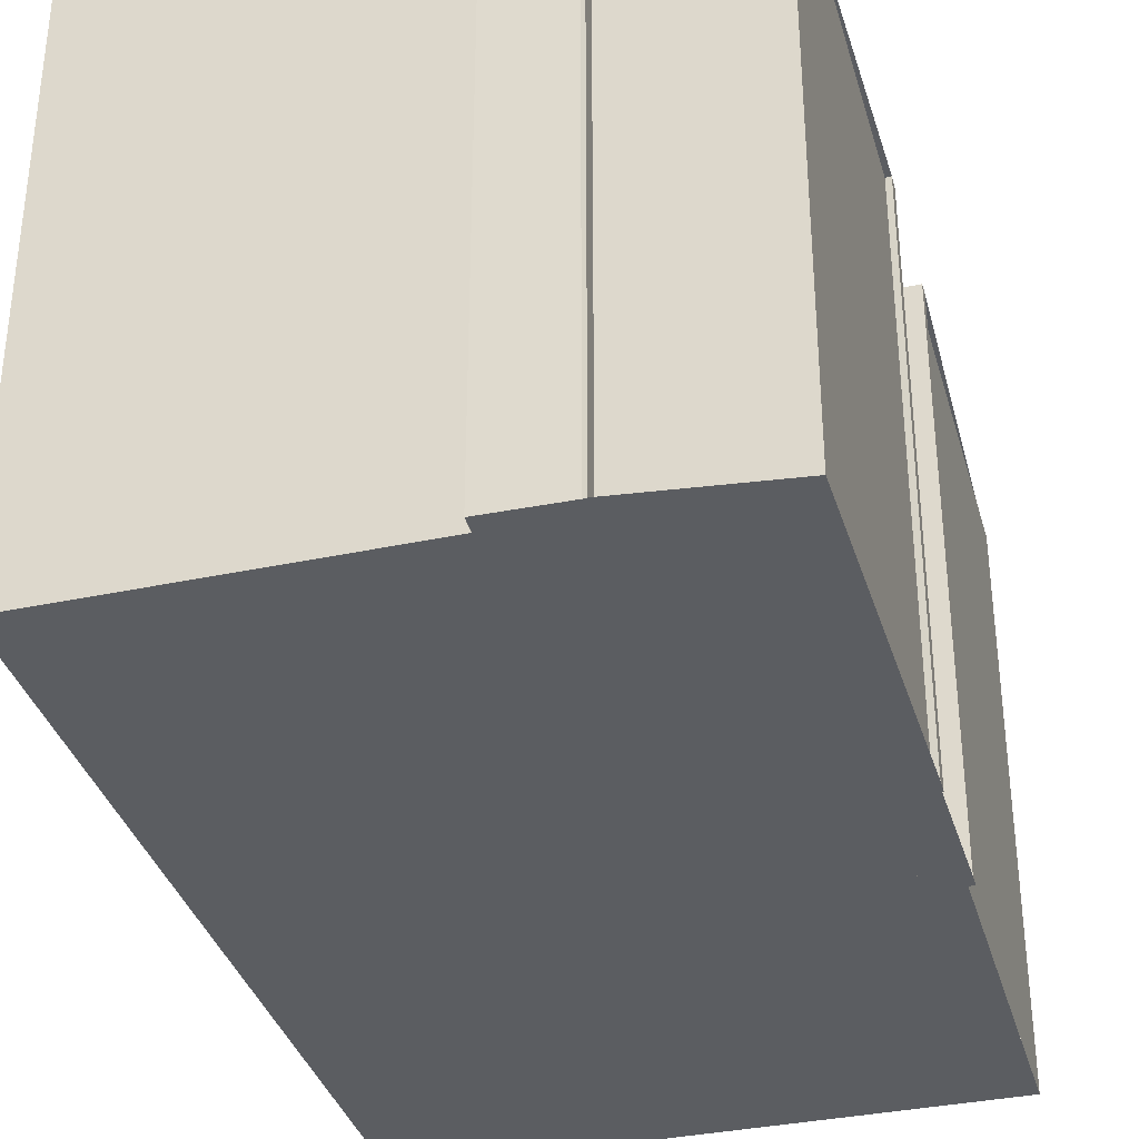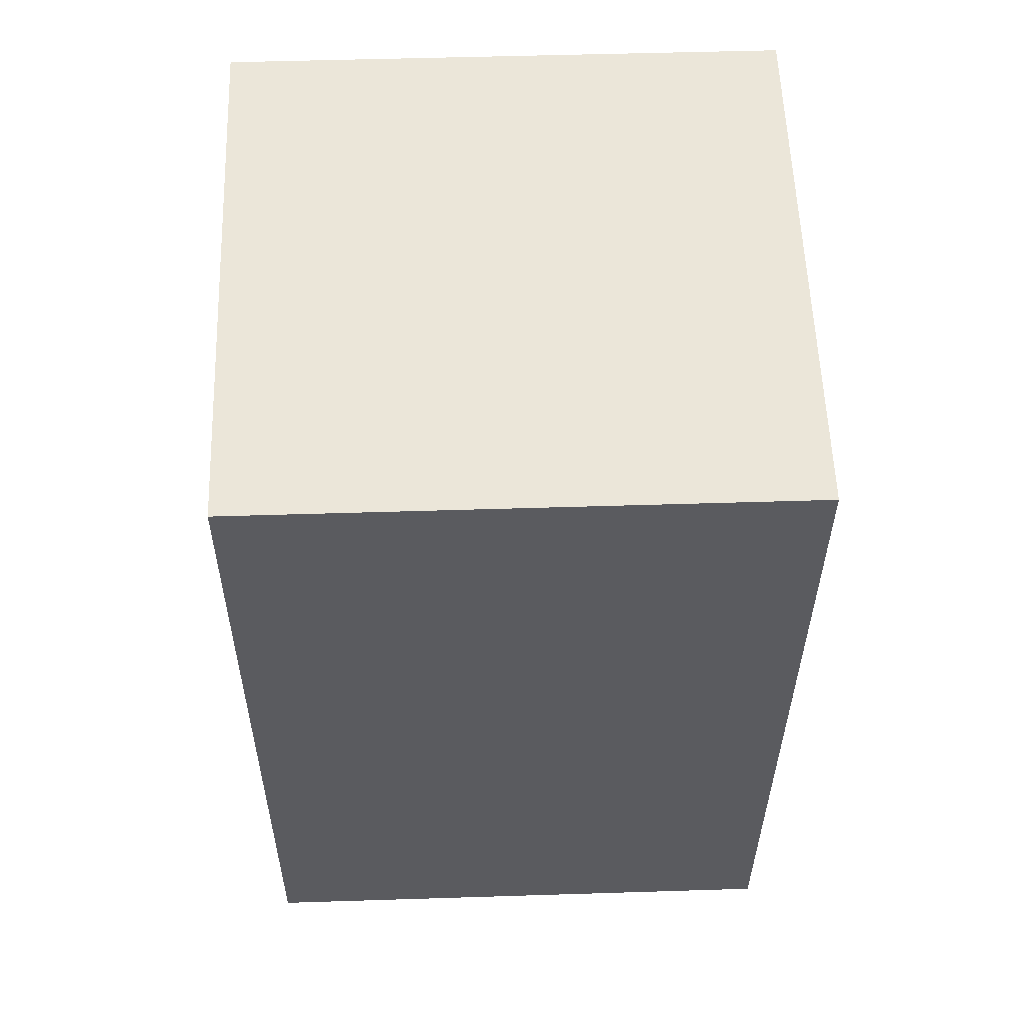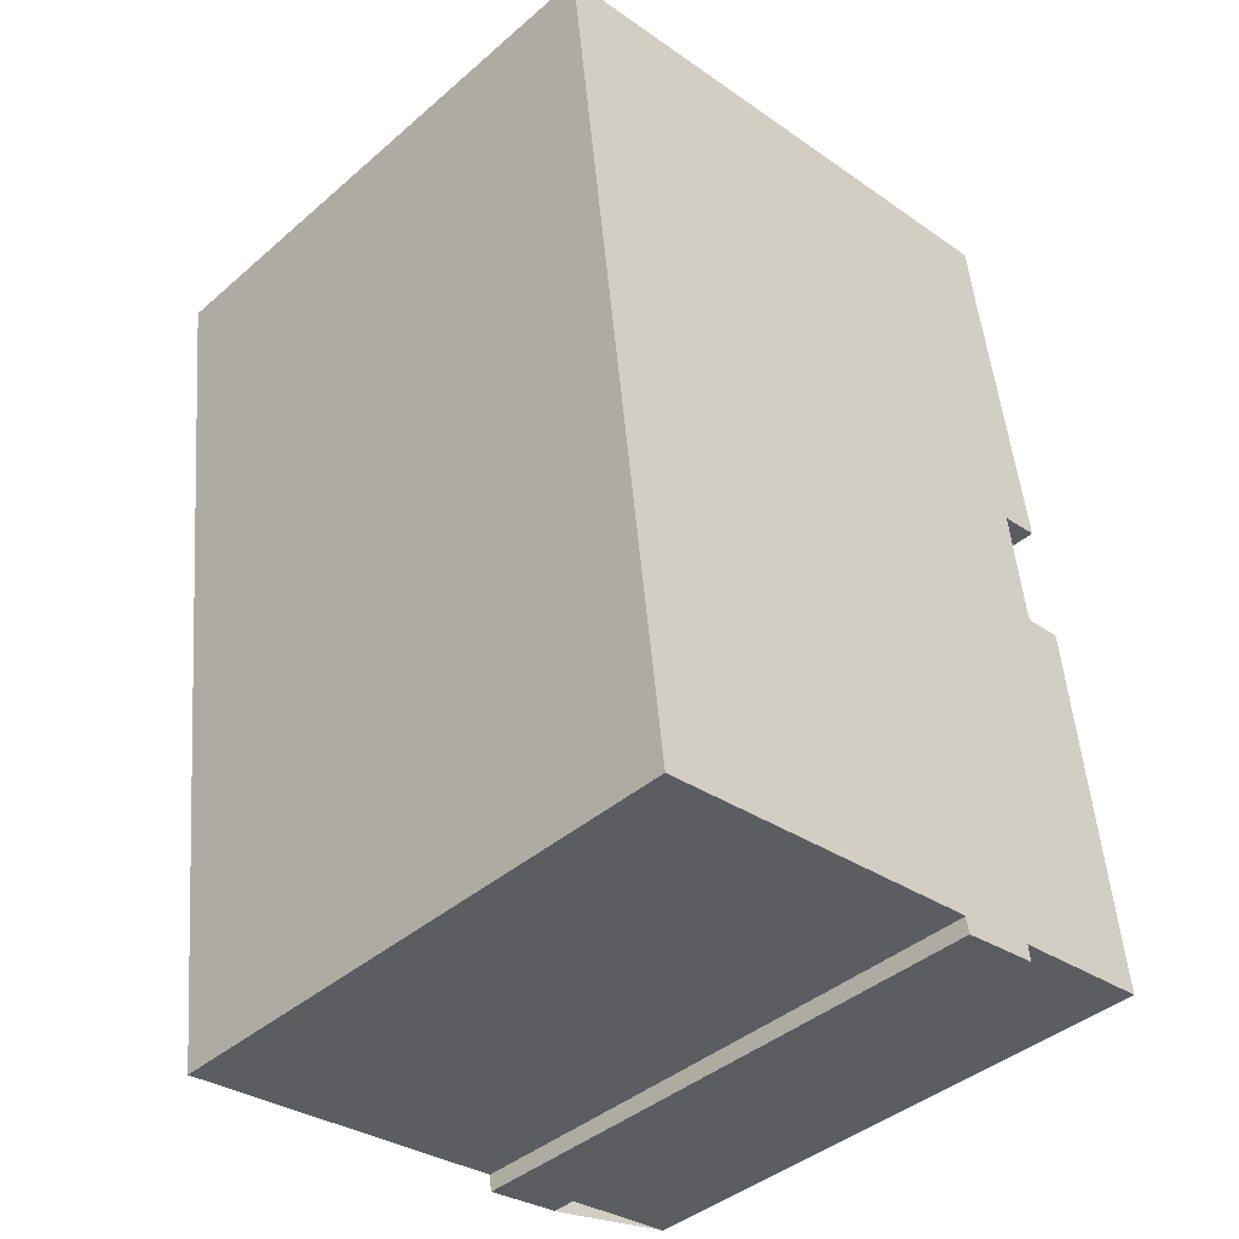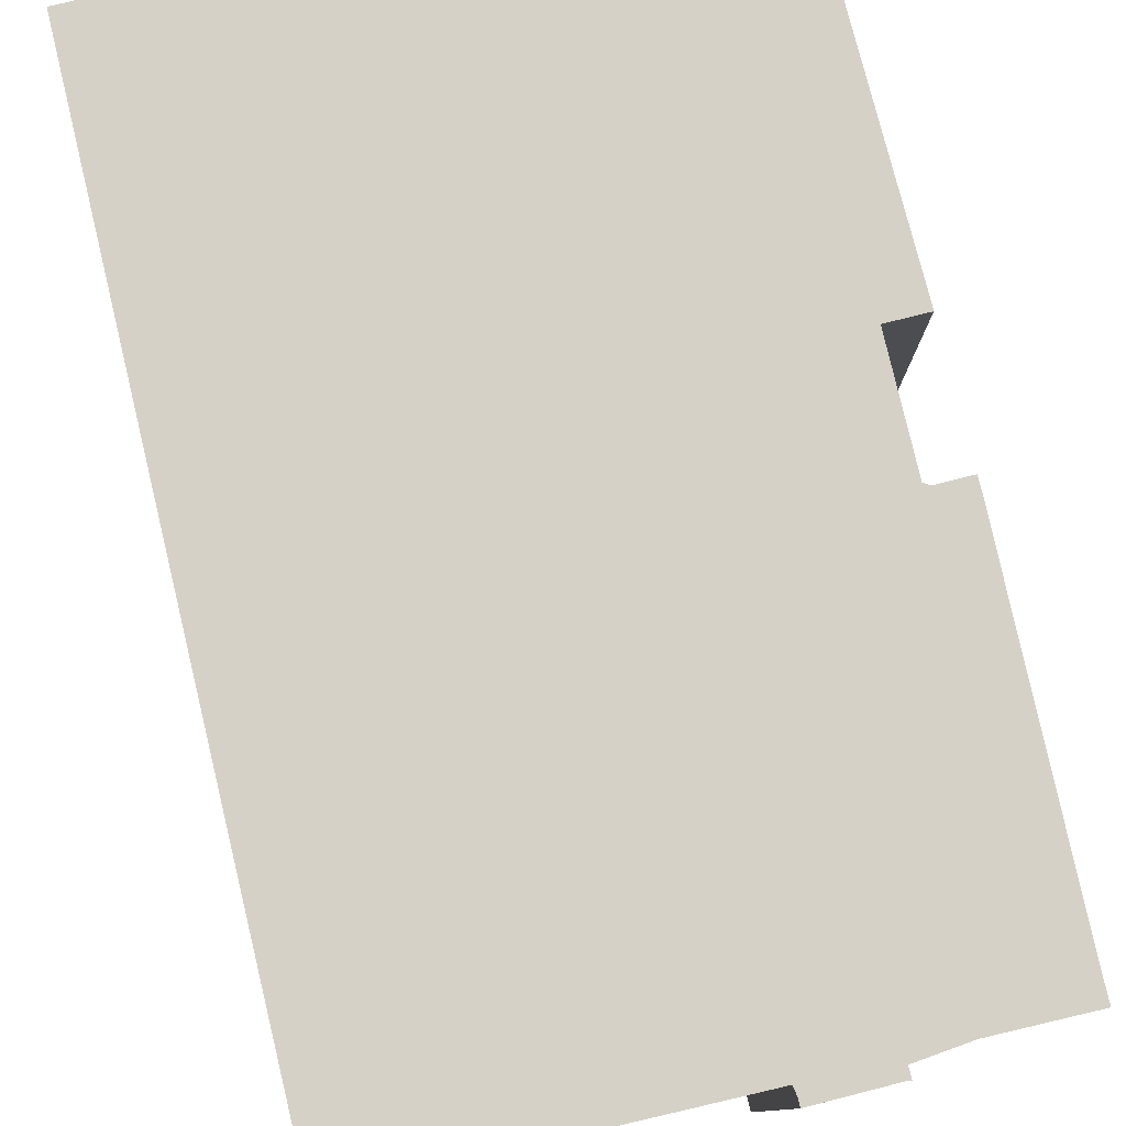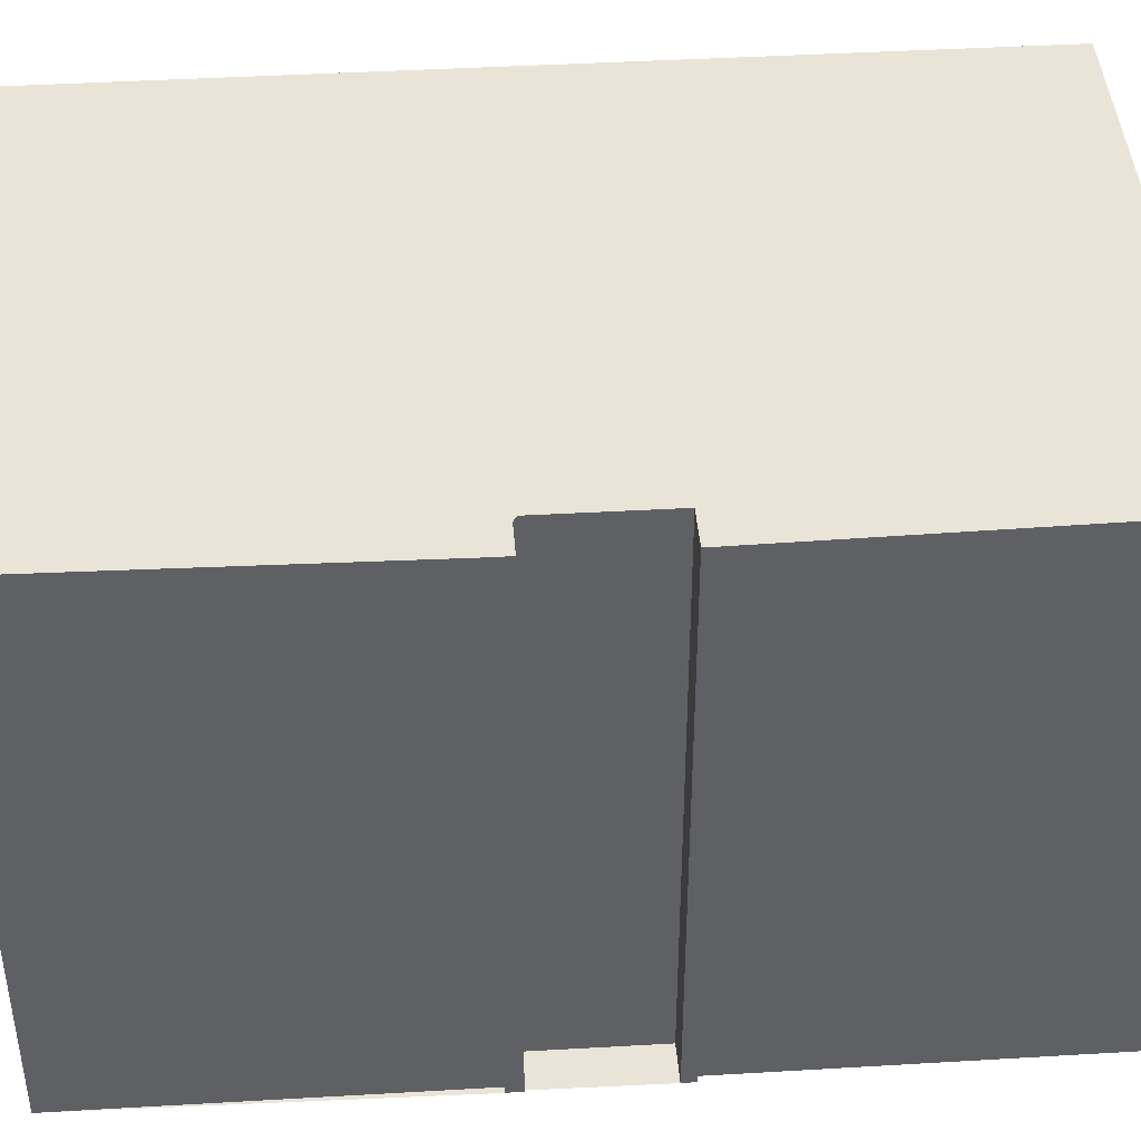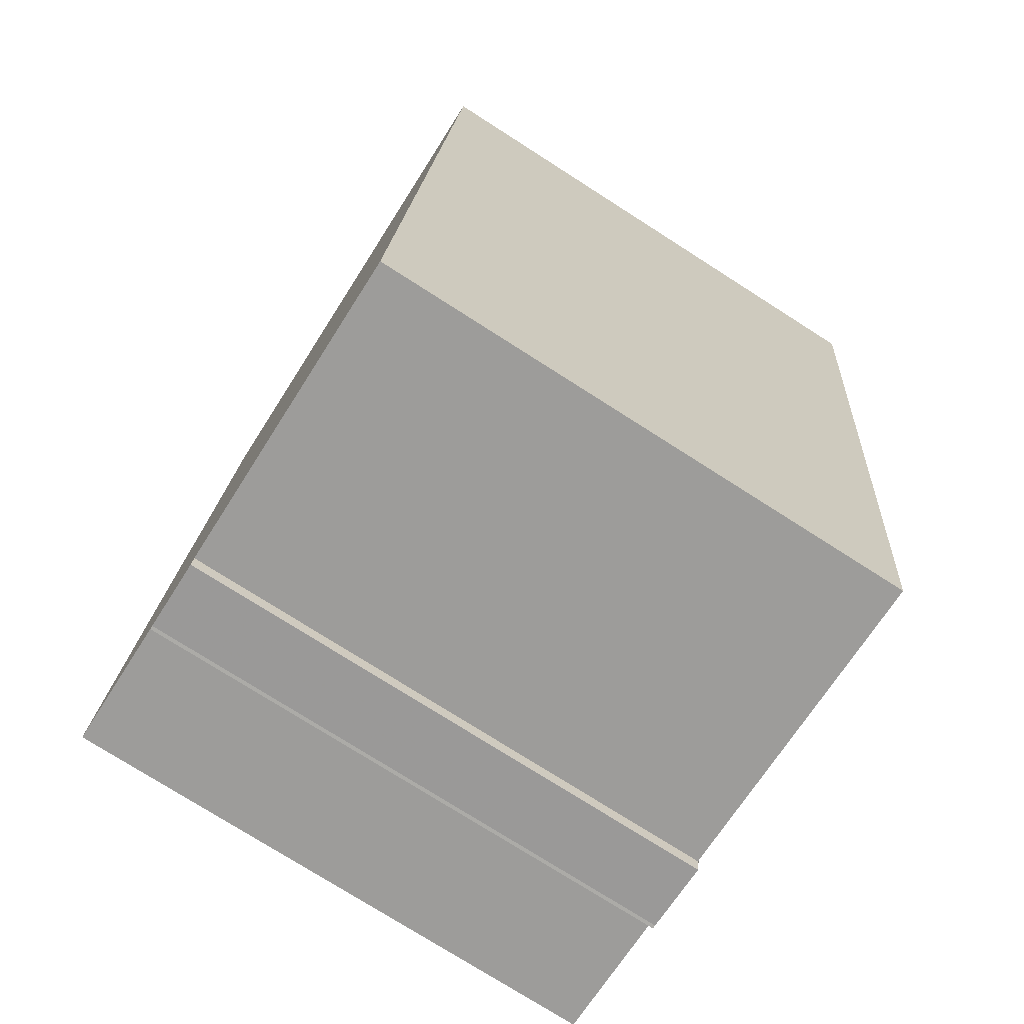
<metadata>
{"format":"obj","ext":"obj","renderer":"f3d","projection":"perspective","resolution":1024,"background":"white","views":[{"elev":-35.5,"azim":22.2,"up":"+Z"},{"elev":50.0,"azim":-92.0,"up":"+Y"},{"elev":-41.4,"azim":-43.9,"up":"+Y"},{"elev":79.7,"azim":-6.6,"up":"+Z"},{"elev":43.0,"azim":92.8,"up":"+Z"},{"elev":-76.2,"azim":-122.5,"up":"+Y"}]}
</metadata>
<code>
v -1439 -882.4 10.7
v -1438 -889.3 10.7
v -1441 -889.6 10.7
v -1441 -889.9 10.7
v -1441 -889.9 10.7
v -1442 -890.1 10.7
v -1442 -889.8 10.7
v -1449 -890.5 10.7
v -1451 -874.2 10.69
v -1440 -873 10.69
v -1439 -879.6 10.7
v -1439 -879.6 10.7
v -1439 -879.9 10.7
v -1440 -880 10.7
v -1440 -882.2 10.7
v -1439 -882.2 10.7
v -1439 -882.4 10.7
v -1440 -873.2 10.69
v -1451 -874.4 10.69
v -1438 -889.3 10.7
v -1439 -882.2 10.7
v -1439 -879.9 10.7
v -1440 -873.2 10.69
v -1440 -873 10.69
v -1438 -889.3 10.7
v -1438 -889.3 10.7
v -1449 -890.5 10.7
v -1450 -874.4 10.69
v -1449 -890.4 10.7
v -1450 -874.2 10.69
v -1449 -890.5 10.7
v -1450 -881.2 10.69
v -1450 -881.2 10.69
v -1440 -880 10.7
v -1439 -889.3 10.7
v -1439 -882.2 10.7
v -1440 -873.2 10.69
v -1441 -873 10.69
v -1439 -889.4 10.7
v -1440 -880 10.7
v -1442 -890 10.7
v -1441 -889.8 10.7
v -1442 -889.7 10.7
v -1443 -880.5 10.7
v -1444 -873.7 10.69
v -1444 -873.5 10.69
v -1442 -889.8 10.7
v -1438 -889.3 10.7
v -1439 -882.4 10.7
v -1439 -882.4 0
v -1438 -889.3 0
v -1438 -889.3 10.7
v -1438 -889.3 10.7
v -1438 -889.3 0
v -1438 -889.3 0
v -1441 -889.8 10.7
v -1441 -889.6 10.7
v -1441 -889.6 0
v -1441 -889.8 0
v -1441 -889.9 10.7
v -1441 -889.9 10.7
v -1441 -889.9 -1.776e-15
v -1441 -889.9 0
v -1442 -890.1 10.7
v -1441 -889.9 10.7
v -1441 -889.9 0
v -1442 -890.1 0
v -1442 -890 10.7
v -1442 -890.1 10.7
v -1442 -890.1 0
v -1442 -890 0
v -1442 -889.8 10.7
v -1442 -889.8 10.7
v -1442 -889.8 -1.776e-15
v -1442 -889.8 0
v -1449 -890.5 10.7
v -1449 -890.5 10.7
v -1449 -890.5 0
v -1449 -890.5 0
v -1450 -874.2 10.69
v -1451 -874.2 10.69
v -1451 -874.2 1.776e-15
v -1450 -874.2 1.776e-15
v -1440 -873.2 10.69
v -1440 -873 10.69
v -1440 -873 0
v -1440 -873.2 0
v -1439 -879.6 10.7
v -1439 -879.6 10.7
v -1439 -879.6 0
v -1439 -879.6 0
v -1439 -879.9 10.7
v -1439 -879.6 10.7
v -1439 -879.6 0
v -1439 -879.9 0
v -1439 -879.9 10.7
v -1439 -879.9 10.7
v -1439 -879.9 0
v -1439 -879.9 -1.776e-15
v -1440 -880 10.7
v -1440 -880 10.7
v -1440 -880 0
v -1440 -880 0
v -1439 -882.2 10.7
v -1440 -882.2 10.7
v -1440 -882.2 0
v -1439 -882.2 0
v -1439 -882.4 10.7
v -1439 -882.2 10.7
v -1439 -882.2 0
v -1439 -882.4 0
v -1439 -882.4 10.7
v -1439 -882.4 10.7
v -1439 -882.4 0
v -1439 -882.4 0
v -1439 -879.6 10.7
v -1440 -873.2 10.69
v -1440 -873.2 0
v -1439 -879.6 0
v -1451 -874.2 10.69
v -1451 -874.4 10.69
v -1451 -874.4 0
v -1451 -874.2 1.776e-15
v -1439 -889.4 10.7
v -1438 -889.3 10.7
v -1438 -889.3 0
v -1439 -889.4 0
v -1439 -882.2 10.7
v -1439 -882.2 10.7
v -1439 -882.2 0
v -1439 -882.2 0
v -1440 -880 10.7
v -1439 -879.9 10.7
v -1439 -879.9 -1.776e-15
v -1440 -880 0
v -1440 -873 10.69
v -1440 -873 10.69
v -1440 -873 0
v -1440 -873 0
v -1438 -889.3 10.7
v -1438 -889.3 10.7
v -1438 -889.3 0
v -1438 -889.3 0
v -1450 -881.2 10.69
v -1449 -890.5 10.7
v -1449 -890.5 0
v -1450 -881.2 0
v -1444 -873.5 10.69
v -1450 -874.2 10.69
v -1450 -874.2 1.776e-15
v -1444 -873.5 0
v -1449 -890.5 10.7
v -1449 -890.5 10.7
v -1449 -890.5 0
v -1449 -890.5 0
v -1451 -874.4 10.69
v -1450 -881.2 10.69
v -1450 -881.2 0
v -1451 -874.4 0
v -1440 -882.2 10.7
v -1440 -880 10.7
v -1440 -880 0
v -1440 -882.2 0
v -1439 -882.2 10.7
v -1439 -882.2 10.7
v -1439 -882.2 0
v -1439 -882.2 0
v -1440 -873 10.69
v -1441 -873 10.69
v -1441 -873 0
v -1440 -873 0
v -1441 -889.6 10.7
v -1439 -889.4 10.7
v -1439 -889.4 0
v -1441 -889.6 0
v -1440 -880 10.7
v -1440 -880 10.7
v -1440 -880 0
v -1440 -880 0
v -1442 -889.8 10.7
v -1442 -890 10.7
v -1442 -890 0
v -1442 -889.8 -1.776e-15
v -1441 -889.9 10.7
v -1441 -889.8 10.7
v -1441 -889.8 0
v -1441 -889.9 -1.776e-15
v -1441 -873 10.69
v -1444 -873.5 10.69
v -1444 -873.5 0
v -1441 -873 0
v -1449 -890.5 10.7
v -1442 -889.8 10.7
v -1442 -889.8 0
v -1449 -890.5 0
v -1439 -882.4 0
v -1438 -889.3 0
v -1441 -889.6 0
v -1441 -889.9 0
v -1441 -889.9 0
v -1442 -890.1 0
v -1442 -889.8 0
v -1449 -890.5 0
v -1451 -874.2 0
v -1440 -873 0
v -1439 -879.6 0
v -1439 -879.6 0
v -1439 -879.9 0
v -1440 -880 0
v -1440 -882.2 0
v -1439 -882.2 0
v -1439 -882.4 0
f 24 10 18 23
f 26 21 16 17 1 25
f 23 18 11 12 13 22
f 33 29 27 32
f 28 19 9 30
f 25 2 20 26
f 31 8 27 29
f 36 21 26 35
f 38 24 23 37
f 35 26 20 39
f 32 19 28 33
f 37 23 22 40
f 44 34 15 36 35 43
f 46 38 37 45
f 42 4 5 6 41
f 45 37 40 14 34 44
f 43 35 39 3 42 41 7 47
f 43 29 33 44
f 45 28 30 46
f 44 33 28 45
f 47 31 29 43
f 49 50 51 48
f 53 54 55 52
f 57 58 59 56
f 61 62 63 60
f 65 66 67 64
f 69 70 71 68
f 73 74 75 72
f 77 78 79 76
f 81 82 83 80
f 85 86 87 84
f 89 90 91 88
f 93 94 95 92
f 97 98 99 96
f 101 102 103 100
f 105 106 107 104
f 109 110 111 108
f 113 114 115 112
f 117 118 119 116
f 121 122 123 120
f 125 126 127 124
f 129 130 131 128
f 133 134 135 132
f 137 138 139 136
f 141 142 143 140
f 145 146 147 144
f 149 150 151 148
f 153 154 155 152
f 157 158 159 156
f 161 162 163 160
f 165 166 167 164
f 169 170 171 168
f 173 174 175 172
f 177 178 179 176
f 181 182 183 180
f 185 186 187 184
f 189 190 191 188
f 193 194 195 192
f 197 198 199 200 201 202 203 204 205 206 207 208 209 210 211 212 196

</code>
